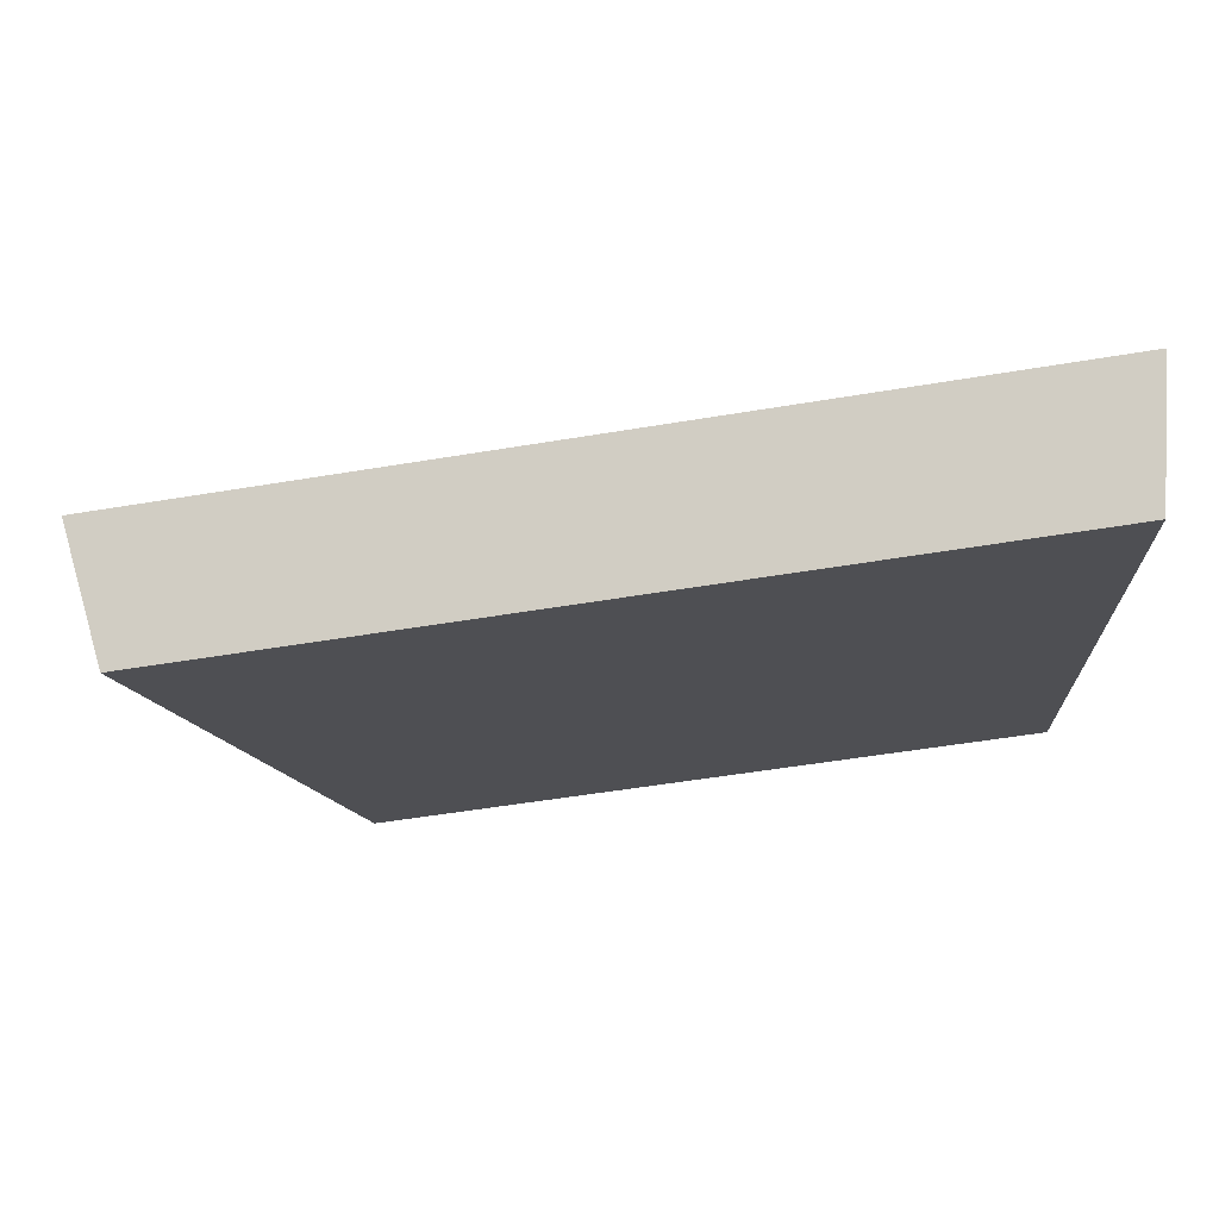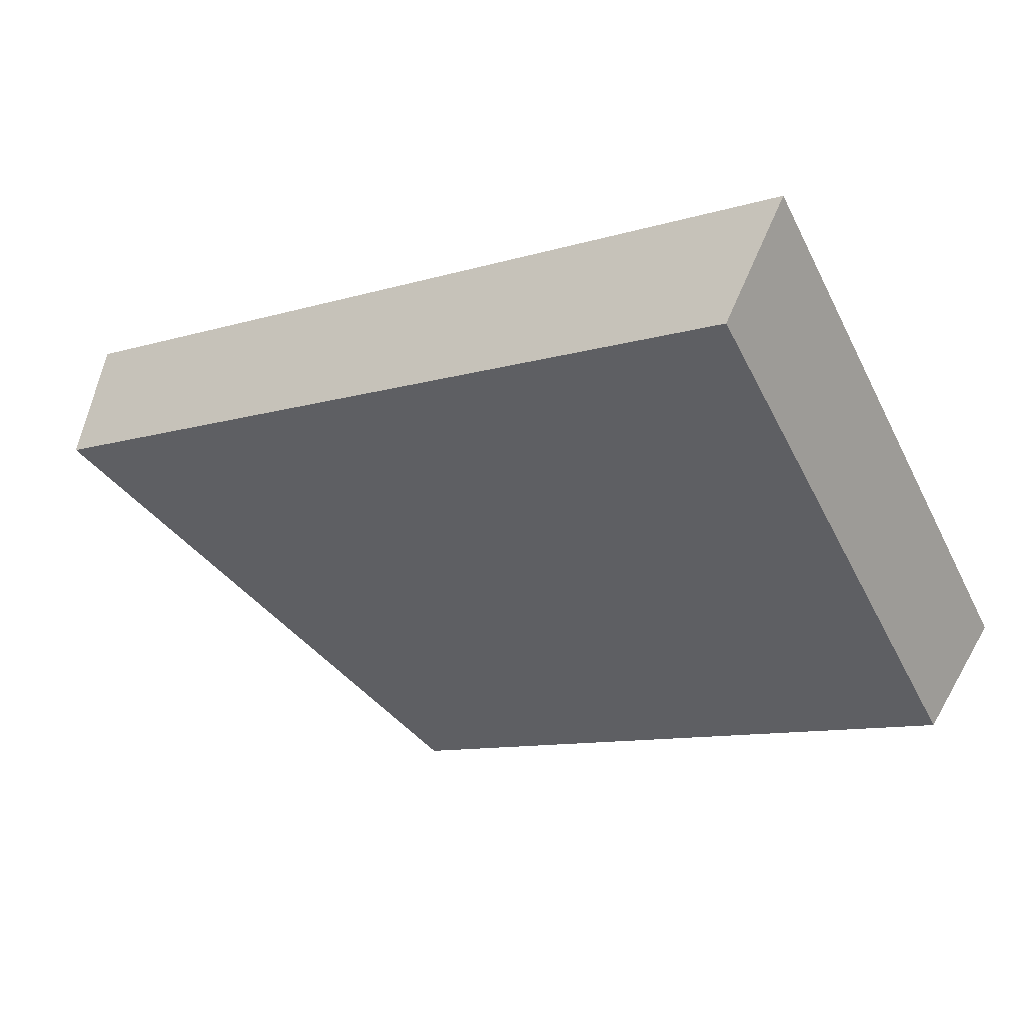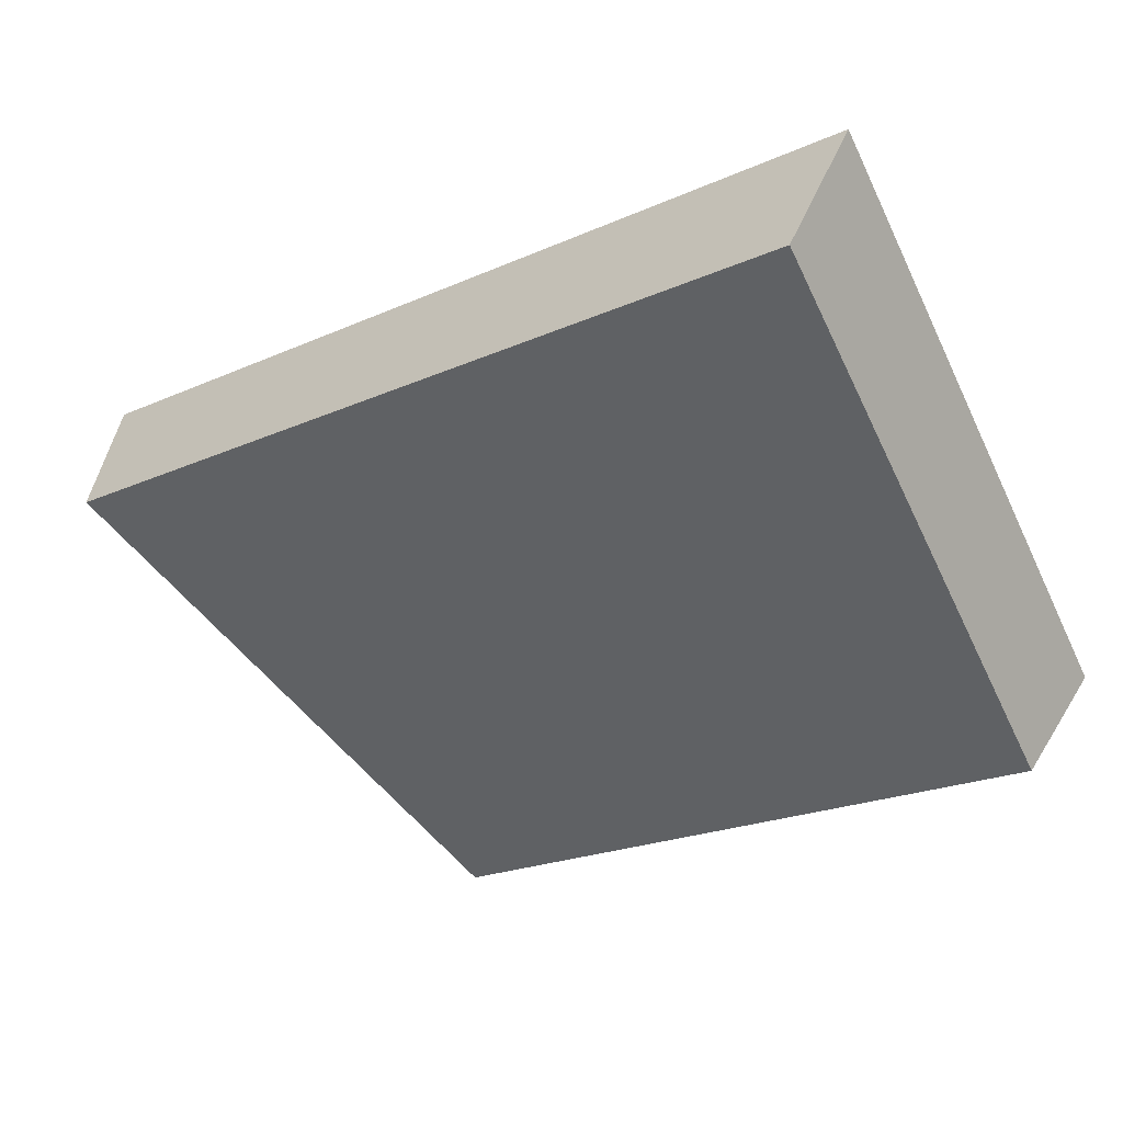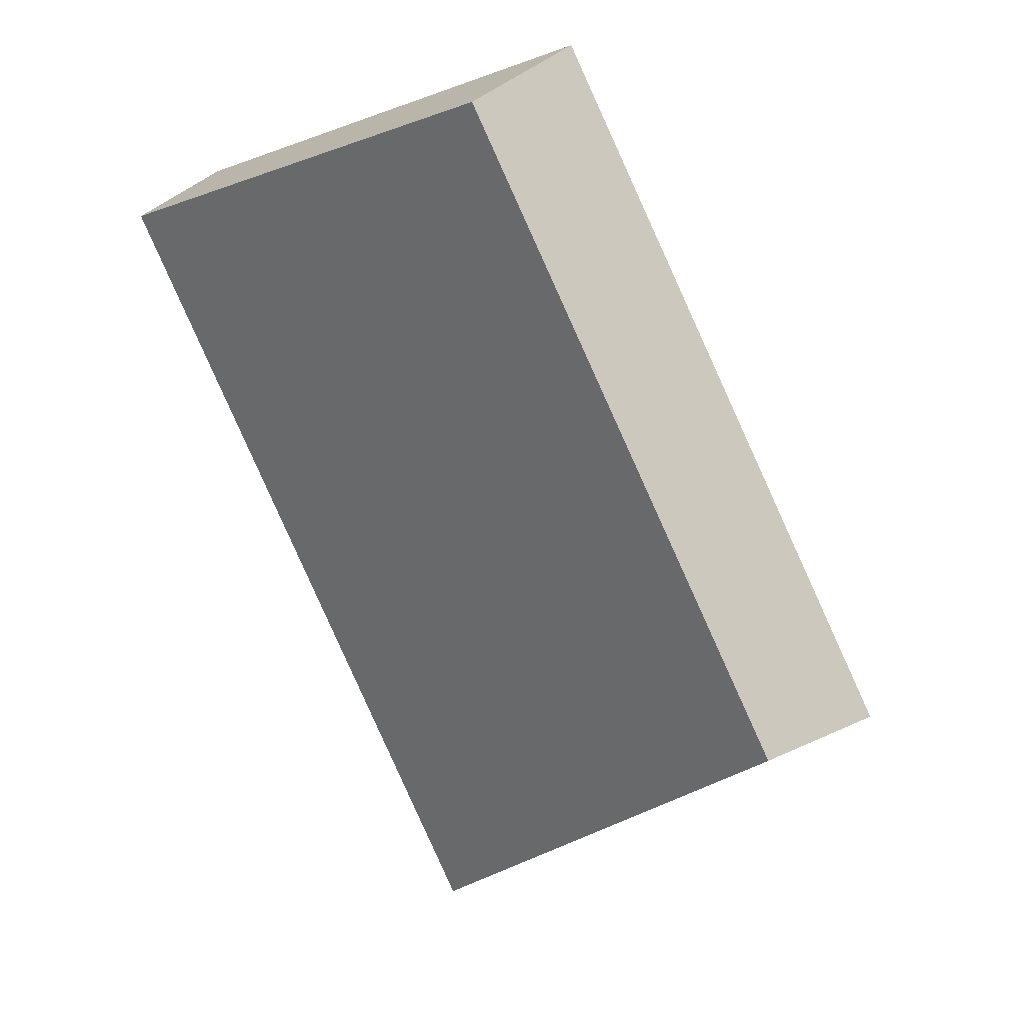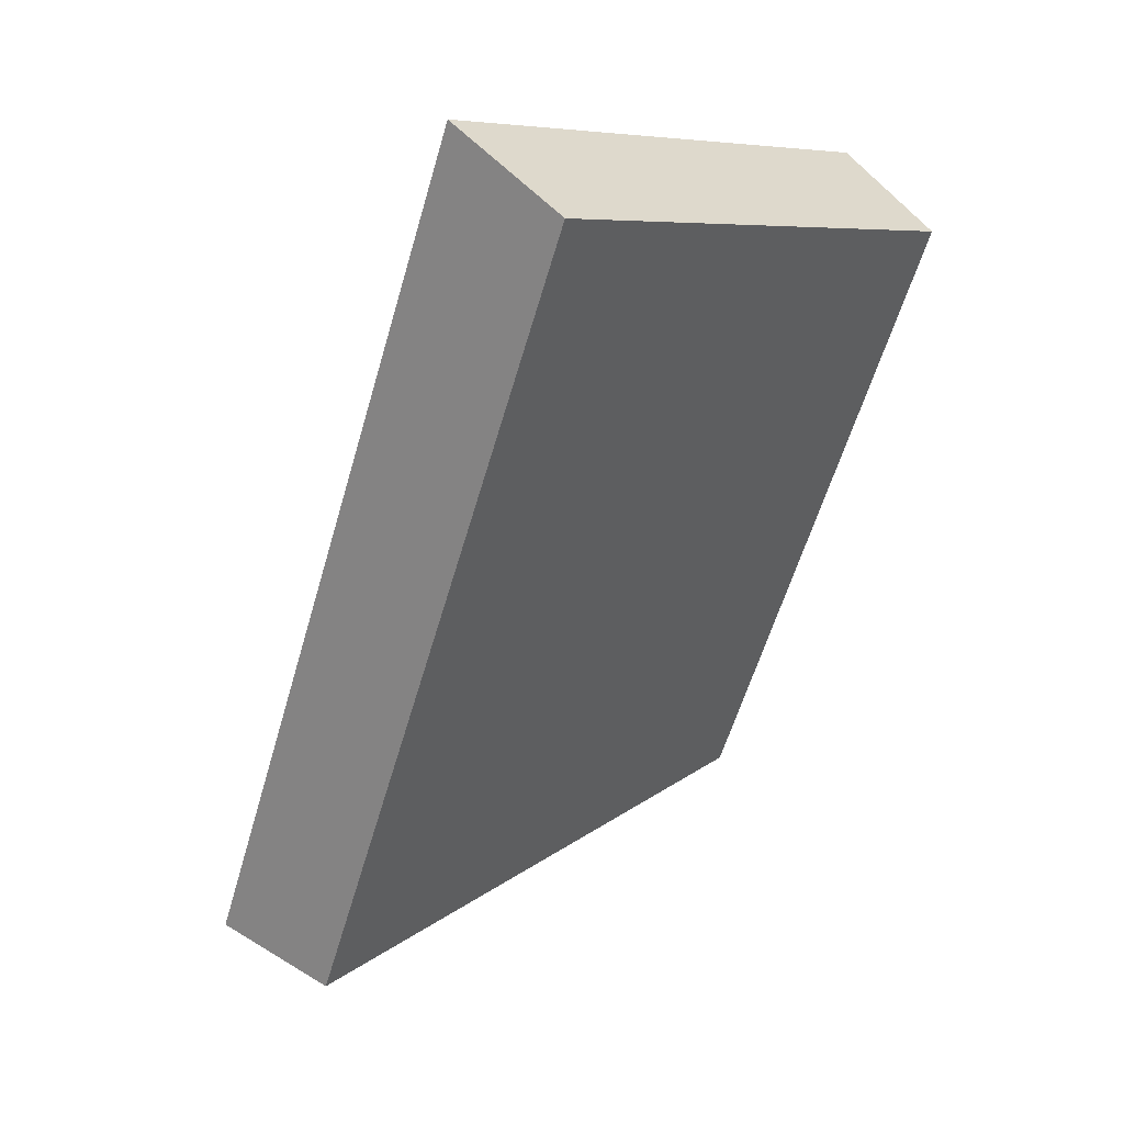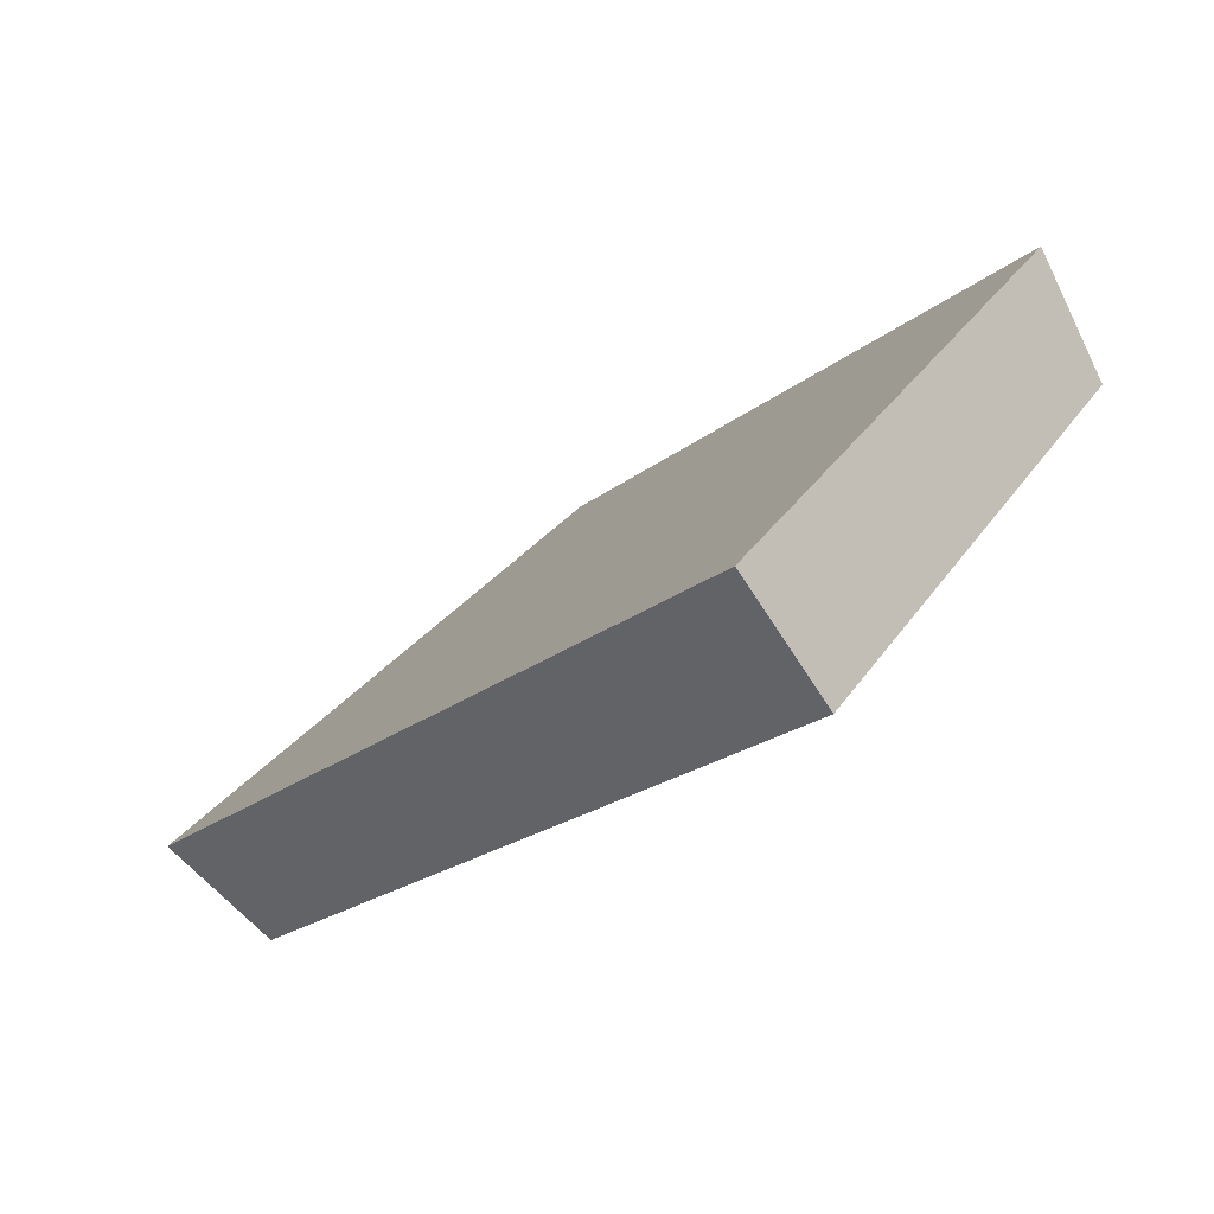
<metadata>
{"format":"obj","ext":"obj","renderer":"f3d","projection":"perspective","resolution":1024,"background":"white","views":[{"elev":26.1,"azim":2.2,"up":"+Z"},{"elev":6.3,"azim":38.5,"up":"+Z"},{"elev":-4.4,"azim":38.7,"up":"+Z"},{"elev":-74.6,"azim":114.8,"up":"+Z"},{"elev":-58.0,"azim":63.8,"up":"+Y"},{"elev":-21.1,"azim":44.4,"up":"+Y"}]}
</metadata>
<code>
v 2.043 0.1396 2.508
v 2.031 0.1396 2.506
v 2.034 0.1454 2.501
v 2.043 0.1454 2.502
v 2.033 0.1468 2.502
v 2.034 0.1454 2.501
v 2.031 0.1396 2.506
v 2.031 0.1408 2.507
v 2.043 0.1468 2.503
v 2.043 0.1454 2.502
v 2.034 0.1454 2.501
v 2.033 0.1468 2.502
v 2.031 0.1408 2.507
v 2.031 0.1396 2.506
v 2.043 0.1396 2.508
v 2.043 0.1408 2.509
v 2.043 0.1408 2.509
v 2.043 0.1396 2.508
v 2.043 0.1454 2.502
v 2.043 0.1468 2.503
v 2.043 0.1468 2.503
v 2.033 0.1468 2.502
v 2.031 0.1408 2.507
v 2.043 0.1408 2.509
f 1 2 3
f 1 3 4
f 5 6 7
f 5 7 8
f 9 10 11
f 9 11 12
f 13 14 15
f 13 15 16
f 17 18 19
f 17 19 20
f 21 22 23
f 21 23 24

</code>
